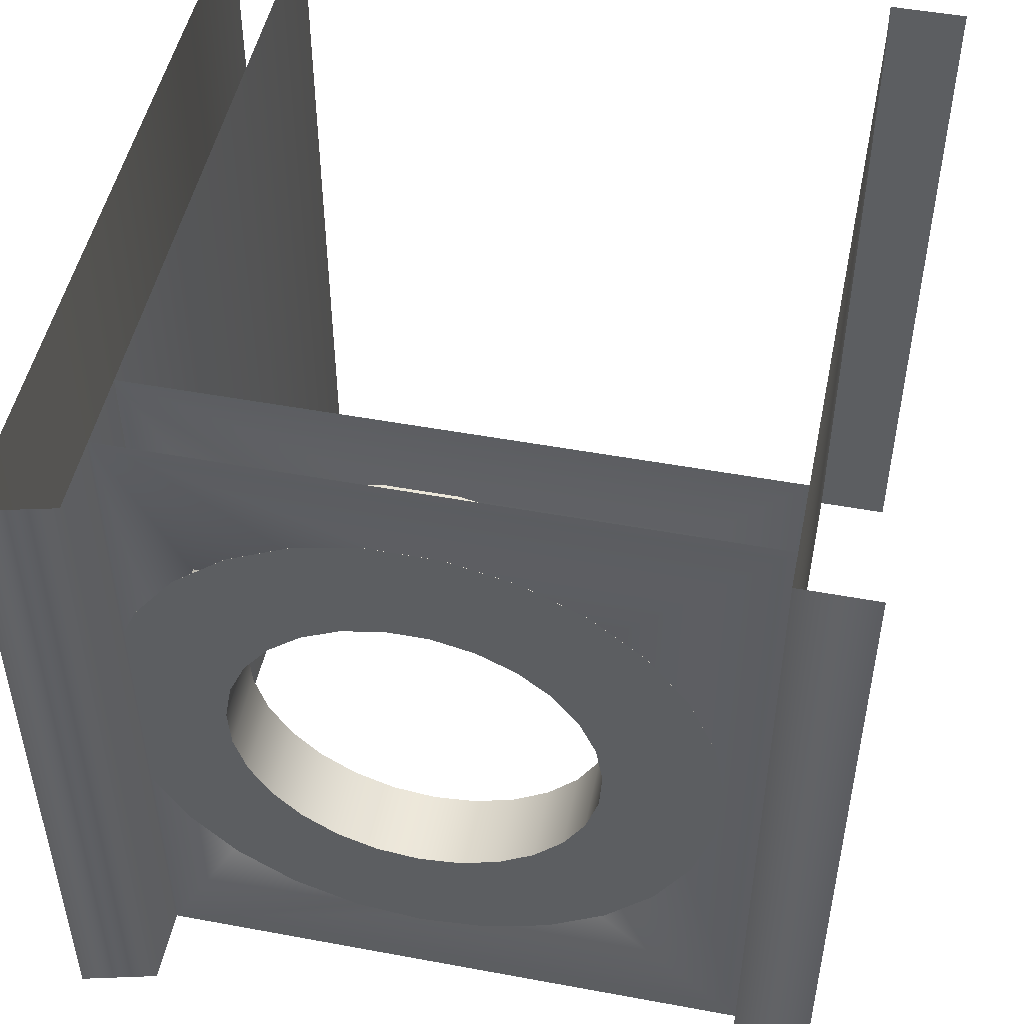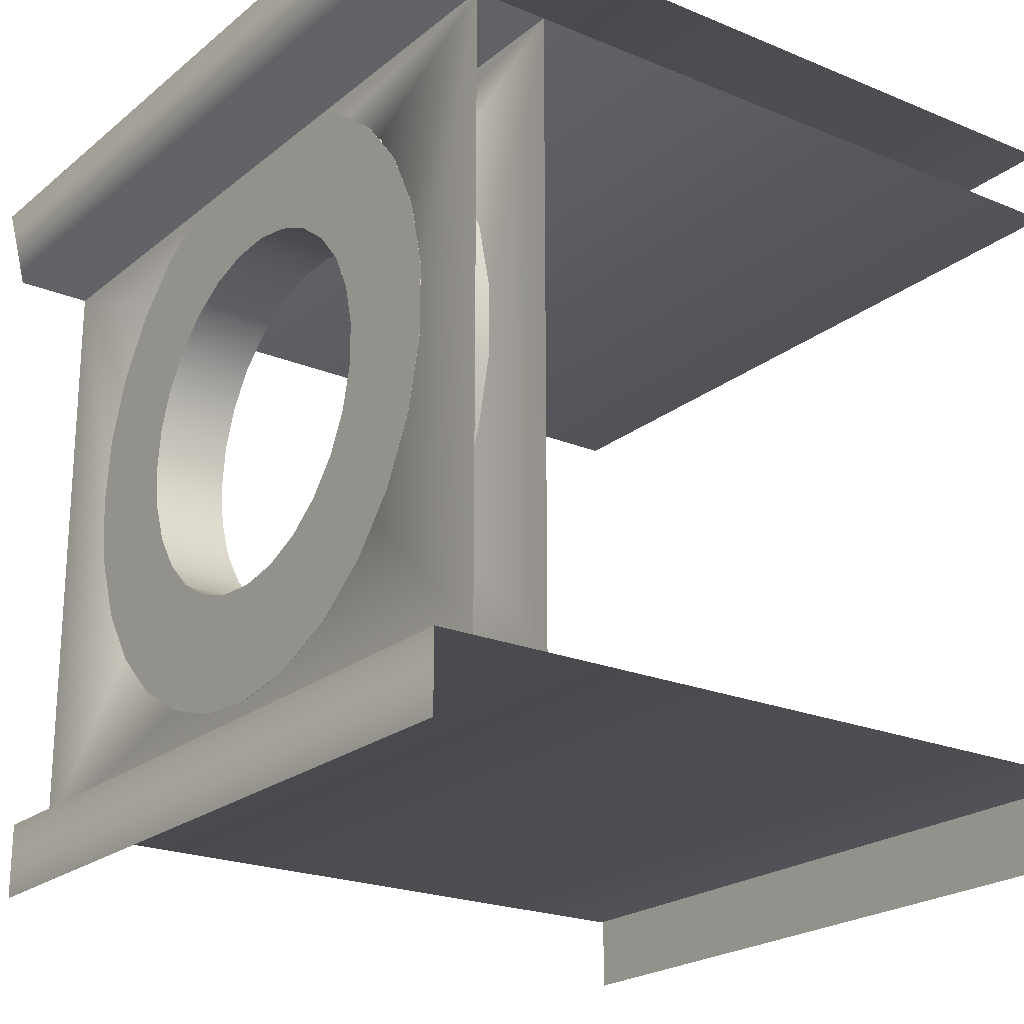
<metadata>
{"format":"obj","ext":"obj","renderer":"f3d","projection":"perspective","resolution":1024,"background":"white","views":[{"elev":49.4,"azim":-78.4,"up":"+Z"},{"elev":-21.9,"azim":-36.0,"up":"+Y"}]}
</metadata>
<code>
v  -5.75 5 5
v  -5.75 5.001 -5
v  -5.5 4 5
v  -5.5 4.001 -5
v  -5 -4 5
v  -5 -4 -5
v  -5 -5 5
v  -5 -4.999 -5
v  5 5 5
v  5 5.001 -5
v  5 4.001 -5
v  5 4 5
v  5 -4 5
v  5 -4 -5
v  -3.51 3 -3
v  -4.5 3 -3
v  -3.52 -2 -3
v  -4.5 -2 -3
v  -3.525 -2 3
v  -4.5 3 3
v  -3.515 3 3
v  -4.5 -2 3
v  -4.5 -4 -5
v  -4.5 -4 5
v  -4.5 4.001 -5
v  -4.5 4 5
v  -3.523 4.001 5
v  -3.519 -4 5
v  -3.525 -4 -5
v  -3.518 4.001 -5
v  -3.501 0.4177 -3.918
v  -3.701 1.321 -3.813
v  -3.501 1.321 -3.813
v  -3.701 0.4177 -3.918
v  -3.901 1.321 -3.813
v  -3.901 0.4177 -3.918
v  -4.101 1.321 -3.813
v  -4.101 0.4177 -3.918
v  -4.301 1.321 -3.813
v  -4.301 0.4177 -3.918
v  -4.501 1.321 -3.813
v  -4.501 0.4177 -3.918
v  -4.501 0.9735 -2.345
v  -4.501 0.4177 -2.409
v  -4.301 0.9735 -2.345
v  -4.301 0.4177 -2.409
v  -4.101 0.9735 -2.345
v  -4.101 0.4177 -2.409
v  -3.901 0.9735 -2.345
v  -3.901 0.4177 -2.409
v  -3.701 0.9735 -2.345
v  -3.701 0.4177 -2.409
v  -3.501 0.9735 -2.345
v  -3.501 0.4177 -2.409
v  -3.701 2.177 -3.502
v  -3.501 2.177 -3.502
v  -3.901 2.177 -3.502
v  -4.101 2.177 -3.502
v  -4.301 2.177 -3.502
v  -4.501 2.177 -3.502
v  -4.501 1.499 -2.153
v  -4.301 1.499 -2.153
v  -4.101 1.499 -2.153
v  -3.901 1.499 -2.153
v  -3.701 1.499 -2.153
v  -3.501 1.499 -2.153
v  -3.701 2.937 -3.002
v  -3.501 2.937 -3.002
v  -3.901 2.937 -3.002
v  -4.101 2.937 -3.002
v  -4.301 2.937 -3.002
v  -4.501 2.937 -3.002
v  -4.501 1.967 -1.846
v  -4.301 1.967 -1.846
v  -4.101 1.967 -1.846
v  -3.901 1.967 -1.846
v  -3.701 1.967 -1.846
v  -3.501 1.967 -1.846
v  -3.701 3.561 -2.34
v  -3.501 3.561 -2.34
v  -3.901 3.561 -2.34
v  -4.101 3.561 -2.34
v  -4.301 3.561 -2.34
v  -4.501 3.561 -2.34
v  -4.501 2.351 -1.439
v  -4.301 2.351 -1.439
v  -4.101 2.351 -1.439
v  -3.901 2.351 -1.439
v  -3.701 2.351 -1.439
v  -3.501 2.351 -1.439
v  -3.701 4.016 -1.552
v  -3.501 4.016 -1.552
v  -3.901 4.016 -1.552
v  -4.101 4.016 -1.552
v  -4.301 4.016 -1.552
v  -4.501 4.016 -1.552
v  -4.501 2.631 -0.9539
v  -4.301 2.631 -0.9539
v  -4.101 2.631 -0.9539
v  -3.901 2.631 -0.9539
v  -3.701 2.631 -0.9539
v  -3.501 2.631 -0.9539
v  -3.701 4.277 -0.6799
v  -3.501 4.277 -0.6799
v  -3.901 4.277 -0.6799
v  -4.101 4.277 -0.6799
v  -4.301 4.277 -0.6799
v  -4.501 4.277 -0.6799
v  -4.501 2.791 -0.4178
v  -4.301 2.791 -0.4178
v  -4.101 2.791 -0.4178
v  -3.901 2.791 -0.4178
v  -3.701 2.791 -0.4178
v  -3.501 2.791 -0.4178
v  -3.701 4.33 0.2286
v  -3.501 4.33 0.2286
v  -3.901 4.33 0.2286
v  -4.101 4.33 0.2286
v  -4.301 4.33 0.2286
v  -4.501 4.33 0.2286
v  -4.501 2.824 0.1408
v  -4.301 2.824 0.1408
v  -4.101 2.824 0.1408
v  -3.901 2.824 0.1408
v  -3.701 2.824 0.1408
v  -3.501 2.824 0.1408
v  -3.701 4.172 1.125
v  -3.501 4.172 1.125
v  -3.901 4.172 1.125
v  -4.101 4.172 1.125
v  -4.301 4.172 1.125
v  -4.501 4.172 1.125
v  -4.501 2.727 0.6919
v  -4.301 2.727 0.6919
v  -4.101 2.727 0.6919
v  -3.901 2.727 0.6919
v  -3.701 2.727 0.6919
v  -3.501 2.727 0.6919
v  -3.701 3.812 1.96
v  -3.501 3.812 1.96
v  -3.901 3.812 1.96
v  -4.101 3.812 1.96
v  -4.301 3.812 1.96
v  -4.501 3.812 1.96
v  -4.501 2.505 1.206
v  -4.301 2.505 1.206
v  -4.101 2.505 1.206
v  -3.901 2.505 1.206
v  -3.701 2.505 1.206
v  -3.501 2.505 1.206
v  -3.701 3.268 2.69
v  -3.501 3.268 2.69
v  -3.901 3.268 2.69
v  -4.101 3.268 2.69
v  -4.301 3.268 2.69
v  -4.501 3.268 2.69
v  -4.501 2.171 1.655
v  -4.301 2.171 1.655
v  -4.101 2.171 1.655
v  -3.901 2.171 1.655
v  -3.701 2.171 1.655
v  -3.501 2.171 1.655
v  -3.701 2.571 3.275
v  -3.501 2.571 3.275
v  -3.901 2.571 3.275
v  -4.101 2.571 3.275
v  -4.301 2.571 3.275
v  -4.501 2.571 3.275
v  -4.501 1.742 2.014
v  -4.301 1.742 2.014
v  -4.101 1.742 2.014
v  -3.901 1.742 2.014
v  -3.701 1.742 2.014
v  -3.501 1.742 2.014
v  -3.701 1.758 3.684
v  -3.501 1.758 3.684
v  -3.901 1.758 3.684
v  -4.101 1.758 3.684
v  -4.301 1.758 3.684
v  -4.501 1.758 3.684
v  -4.501 1.242 2.265
v  -4.301 1.242 2.265
v  -4.101 1.242 2.265
v  -3.901 1.242 2.265
v  -3.701 1.242 2.265
v  -3.501 1.242 2.265
v  -3.701 0.8727 3.893
v  -3.501 0.8727 3.893
v  -3.901 0.8727 3.893
v  -4.101 0.8727 3.893
v  -4.301 0.8727 3.893
v  -4.501 0.8727 3.893
v  -4.501 0.6975 2.395
v  -4.301 0.6975 2.395
v  -4.101 0.6975 2.395
v  -3.901 0.6975 2.395
v  -3.701 0.6975 2.395
v  -3.501 0.6975 2.395
v  -3.701 -0.0373 3.893
v  -3.501 -0.0373 3.893
v  -3.901 -0.0373 3.893
v  -4.101 -0.0373 3.893
v  -4.301 -0.0373 3.893
v  -4.501 -0.0373 3.893
v  -4.501 0.1379 2.395
v  -4.301 0.1379 2.395
v  -4.101 0.1379 2.395
v  -3.901 0.1379 2.395
v  -3.701 0.1379 2.395
v  -3.501 0.1379 2.395
v  -3.701 -0.9227 3.684
v  -3.501 -0.9227 3.684
v  -3.901 -0.9227 3.684
v  -4.101 -0.9227 3.684
v  -4.301 -0.9227 3.684
v  -4.501 -0.9227 3.684
v  -4.501 -0.4066 2.265
v  -4.301 -0.4066 2.265
v  -4.101 -0.4066 2.265
v  -3.901 -0.4066 2.265
v  -3.701 -0.4066 2.265
v  -3.501 -0.4066 2.265
v  -3.701 -1.736 3.275
v  -3.501 -1.736 3.275
v  -3.901 -1.736 3.275
v  -4.101 -1.736 3.275
v  -4.301 -1.736 3.275
v  -4.501 -1.736 3.275
v  -4.501 -0.9067 2.014
v  -4.301 -0.9067 2.014
v  -4.101 -0.9067 2.014
v  -3.901 -0.9067 2.014
v  -3.701 -0.9067 2.014
v  -3.501 -0.9067 2.014
v  -3.701 -2.433 2.69
v  -3.501 -2.433 2.69
v  -3.901 -2.433 2.69
v  -4.101 -2.433 2.69
v  -4.301 -2.433 2.69
v  -4.501 -2.433 2.69
v  -4.501 -1.335 1.655
v  -4.301 -1.335 1.655
v  -4.101 -1.335 1.655
v  -3.901 -1.335 1.655
v  -3.701 -1.335 1.655
v  -3.501 -1.335 1.655
v  -3.701 -2.976 1.96
v  -3.501 -2.976 1.96
v  -3.901 -2.976 1.96
v  -4.101 -2.976 1.96
v  -4.301 -2.976 1.96
v  -4.501 -2.976 1.96
v  -4.501 -1.669 1.206
v  -4.301 -1.669 1.206
v  -4.101 -1.669 1.206
v  -3.901 -1.669 1.206
v  -3.701 -1.669 1.206
v  -3.501 -1.669 1.206
v  -3.701 -3.337 1.125
v  -3.501 -3.337 1.125
v  -3.901 -3.337 1.125
v  -4.101 -3.337 1.125
v  -4.301 -3.337 1.125
v  -4.501 -3.337 1.125
v  -4.501 -1.891 0.6919
v  -4.301 -1.891 0.6919
v  -4.101 -1.891 0.6919
v  -3.901 -1.891 0.6919
v  -3.701 -1.891 0.6919
v  -3.501 -1.891 0.6919
v  -3.701 -3.495 0.2286
v  -3.501 -3.495 0.2286
v  -3.901 -3.495 0.2286
v  -4.101 -3.495 0.2286
v  -4.301 -3.495 0.2286
v  -4.501 -3.495 0.2286
v  -4.501 -1.988 0.1408
v  -4.301 -1.988 0.1408
v  -4.101 -1.988 0.1408
v  -3.901 -1.988 0.1408
v  -3.701 -1.988 0.1408
v  -3.501 -1.988 0.1408
v  -3.701 -3.442 -0.6799
v  -3.501 -3.442 -0.6799
v  -3.901 -3.442 -0.6799
v  -4.101 -3.442 -0.6799
v  -4.301 -3.442 -0.6799
v  -4.501 -3.442 -0.6799
v  -4.501 -1.956 -0.4178
v  -4.301 -1.956 -0.4178
v  -4.101 -1.956 -0.4178
v  -3.901 -1.956 -0.4178
v  -3.701 -1.956 -0.4178
v  -3.501 -1.956 -0.4178
v  -3.701 -3.181 -1.552
v  -3.501 -3.181 -1.552
v  -3.901 -3.181 -1.552
v  -4.101 -3.181 -1.552
v  -4.301 -3.181 -1.552
v  -4.501 -3.181 -1.552
v  -4.501 -1.795 -0.9539
v  -4.301 -1.795 -0.9539
v  -4.101 -1.795 -0.9539
v  -3.901 -1.795 -0.9539
v  -3.701 -1.795 -0.9539
v  -3.501 -1.795 -0.9539
v  -3.701 -2.726 -2.34
v  -3.501 -2.726 -2.34
v  -3.901 -2.726 -2.34
v  -4.101 -2.726 -2.34
v  -4.301 -2.726 -2.34
v  -4.501 -2.726 -2.34
v  -4.501 -1.515 -1.439
v  -4.301 -1.515 -1.439
v  -4.101 -1.515 -1.439
v  -3.901 -1.515 -1.439
v  -3.701 -1.515 -1.439
v  -3.501 -1.515 -1.439
v  -3.701 -2.102 -3.002
v  -3.501 -2.102 -3.002
v  -3.901 -2.102 -3.002
v  -4.101 -2.102 -3.002
v  -4.301 -2.102 -3.002
v  -4.501 -2.102 -3.002
v  -4.501 -1.132 -1.846
v  -4.301 -1.132 -1.846
v  -4.101 -1.132 -1.846
v  -3.901 -1.132 -1.846
v  -3.701 -1.132 -1.846
v  -3.501 -1.132 -1.846
v  -3.701 -1.341 -3.502
v  -3.501 -1.341 -3.502
v  -3.901 -1.341 -3.502
v  -4.101 -1.341 -3.502
v  -4.301 -1.341 -3.502
v  -4.501 -1.341 -3.502
v  -4.501 -0.6639 -2.153
v  -4.301 -0.6639 -2.153
v  -4.101 -0.6639 -2.153
v  -3.901 -0.6639 -2.153
v  -3.701 -0.6639 -2.153
v  -3.501 -0.6639 -2.153
v  -3.701 -0.4861 -3.813
v  -3.501 -0.4861 -3.813
v  -3.901 -0.4861 -3.813
v  -4.101 -0.4861 -3.813
v  -4.301 -0.4861 -3.813
v  -4.501 -0.4861 -3.813
v  -4.501 -0.1381 -2.345
v  -4.301 -0.1381 -2.345
v  -4.101 -0.1381 -2.345
v  -3.901 -0.1381 -2.345
v  -3.701 -0.1381 -2.345
v  -3.501 -0.1381 -2.345
v  5.019 -4.237 -4.986
v  5.019 -3.987 -4.986
v  5.019 -4.237 -2.486
v  5.019 -3.987 -2.486
v  5.019 -4.237 0.0138
v  5.019 -3.987 0.0138
v  5.019 -4.237 2.514
v  5.019 -3.987 2.514
v  5.019 -4.237 5.014
v  5.019 -3.987 5.014
v  5.019 -4.487 -4.986
v  5.019 -4.487 -2.486
v  5.019 -4.487 0.0138
v  5.019 -4.487 2.514
v  5.019 -4.487 5.014
v  5.019 -4.737 -4.986
v  5.019 -4.737 -2.486
v  5.019 -4.737 0.0138
v  5.019 -4.737 2.514
v  5.019 -4.737 5.014
v  5.019 -4.987 -4.986
v  5.019 -4.987 -2.486
v  5.019 -4.987 0.0138
v  5.019 -4.987 2.514
v  5.019 -4.987 5.014
g objobjobjRegroup09
f 1 2 3
f 3 2 4
f 5 6 7
f 7 6 8
f 1 9 10
f 10 2 1
f 3 4 11
f 11 12 3
f 5 13 14
f 14 6 5
f 15 16 17
f 18 17 16
f 19 20 21
f 20 19 22
f 18 22 19
f 19 17 18
f 21 20 16
f 16 15 21
f 23 24 22
f 22 18 23
f 23 18 25
f 25 18 16
f 16 20 26
f 26 25 16
f 22 24 26
f 26 20 22
f 19 21 27
f 27 28 19
f 19 28 29
f 29 17 19
f 17 29 30
f 30 15 17
f 15 30 27
f 27 21 15
f 31 32 33
f 31 34 32
f 34 35 32
f 34 36 35
f 36 37 35
f 36 38 37
f 38 39 37
f 38 40 39
f 40 41 39
f 40 42 41
f 42 43 41
f 42 44 43
f 44 45 43
f 44 46 45
f 46 47 45
f 46 48 47
f 48 49 47
f 48 50 49
f 50 51 49
f 50 52 51
f 52 53 51
f 52 54 53
f 54 33 53
f 54 31 33
f 33 55 56
f 33 32 55
f 32 57 55
f 32 35 57
f 35 58 57
f 35 37 58
f 37 59 58
f 37 39 59
f 39 60 59
f 39 41 60
f 41 61 60
f 41 43 61
f 43 62 61
f 43 45 62
f 45 63 62
f 45 47 63
f 47 64 63
f 47 49 64
f 49 65 64
f 49 51 65
f 51 66 65
f 51 53 66
f 53 56 66
f 53 33 56
f 56 67 68
f 56 55 67
f 55 69 67
f 55 57 69
f 57 70 69
f 57 58 70
f 58 71 70
f 58 59 71
f 59 72 71
f 59 60 72
f 60 73 72
f 60 61 73
f 61 74 73
f 61 62 74
f 62 75 74
f 62 63 75
f 63 76 75
f 63 64 76
f 64 77 76
f 64 65 77
f 65 78 77
f 65 66 78
f 66 68 78
f 66 56 68
f 68 79 80
f 68 67 79
f 67 81 79
f 67 69 81
f 69 82 81
f 69 70 82
f 70 83 82
f 70 71 83
f 71 84 83
f 71 72 84
f 72 85 84
f 72 73 85
f 73 86 85
f 73 74 86
f 74 87 86
f 74 75 87
f 75 88 87
f 75 76 88
f 76 89 88
f 76 77 89
f 77 90 89
f 77 78 90
f 78 80 90
f 78 68 80
f 80 91 92
f 80 79 91
f 79 93 91
f 79 81 93
f 81 94 93
f 81 82 94
f 82 95 94
f 82 83 95
f 83 96 95
f 83 84 96
f 84 97 96
f 84 85 97
f 85 98 97
f 85 86 98
f 86 99 98
f 86 87 99
f 87 100 99
f 87 88 100
f 88 101 100
f 88 89 101
f 89 102 101
f 89 90 102
f 90 92 102
f 90 80 92
f 92 103 104
f 92 91 103
f 91 105 103
f 91 93 105
f 93 106 105
f 93 94 106
f 94 107 106
f 94 95 107
f 95 108 107
f 95 96 108
f 96 109 108
f 96 97 109
f 97 110 109
f 97 98 110
f 98 111 110
f 98 99 111
f 99 112 111
f 99 100 112
f 100 113 112
f 100 101 113
f 101 114 113
f 101 102 114
f 102 104 114
f 102 92 104
f 104 115 116
f 104 103 115
f 103 117 115
f 103 105 117
f 105 118 117
f 105 106 118
f 106 119 118
f 106 107 119
f 107 120 119
f 107 108 120
f 108 121 120
f 108 109 121
f 109 122 121
f 109 110 122
f 110 123 122
f 110 111 123
f 111 124 123
f 111 112 124
f 112 125 124
f 112 113 125
f 113 126 125
f 113 114 126
f 114 116 126
f 114 104 116
f 116 127 128
f 116 115 127
f 115 129 127
f 115 117 129
f 117 130 129
f 117 118 130
f 118 131 130
f 118 119 131
f 119 132 131
f 119 120 132
f 120 133 132
f 120 121 133
f 121 134 133
f 121 122 134
f 122 135 134
f 122 123 135
f 123 136 135
f 123 124 136
f 124 137 136
f 124 125 137
f 125 138 137
f 125 126 138
f 126 128 138
f 126 116 128
f 128 139 140
f 128 127 139
f 127 141 139
f 127 129 141
f 129 142 141
f 129 130 142
f 130 143 142
f 130 131 143
f 131 144 143
f 131 132 144
f 132 145 144
f 132 133 145
f 133 146 145
f 133 134 146
f 134 147 146
f 134 135 147
f 135 148 147
f 135 136 148
f 136 149 148
f 136 137 149
f 137 150 149
f 137 138 150
f 138 140 150
f 138 128 140
f 140 151 152
f 140 139 151
f 139 153 151
f 139 141 153
f 141 154 153
f 141 142 154
f 142 155 154
f 142 143 155
f 143 156 155
f 143 144 156
f 144 157 156
f 144 145 157
f 145 158 157
f 145 146 158
f 146 159 158
f 146 147 159
f 147 160 159
f 147 148 160
f 148 161 160
f 148 149 161
f 149 162 161
f 149 150 162
f 150 152 162
f 150 140 152
f 152 163 164
f 152 151 163
f 151 165 163
f 151 153 165
f 153 166 165
f 153 154 166
f 154 167 166
f 154 155 167
f 155 168 167
f 155 156 168
f 156 169 168
f 156 157 169
f 157 170 169
f 157 158 170
f 158 171 170
f 158 159 171
f 159 172 171
f 159 160 172
f 160 173 172
f 160 161 173
f 161 174 173
f 161 162 174
f 162 164 174
f 162 152 164
f 164 175 176
f 164 163 175
f 163 177 175
f 163 165 177
f 165 178 177
f 165 166 178
f 166 179 178
f 166 167 179
f 167 180 179
f 167 168 180
f 168 181 180
f 168 169 181
f 169 182 181
f 169 170 182
f 170 183 182
f 170 171 183
f 171 184 183
f 171 172 184
f 172 185 184
f 172 173 185
f 173 186 185
f 173 174 186
f 174 176 186
f 174 164 176
f 176 187 188
f 176 175 187
f 175 189 187
f 175 177 189
f 177 190 189
f 177 178 190
f 178 191 190
f 178 179 191
f 179 192 191
f 179 180 192
f 180 193 192
f 180 181 193
f 181 194 193
f 181 182 194
f 182 195 194
f 182 183 195
f 183 196 195
f 183 184 196
f 184 197 196
f 184 185 197
f 185 198 197
f 185 186 198
f 186 188 198
f 186 176 188
f 188 199 200
f 188 187 199
f 187 201 199
f 187 189 201
f 189 202 201
f 189 190 202
f 190 203 202
f 190 191 203
f 191 204 203
f 191 192 204
f 192 205 204
f 192 193 205
f 193 206 205
f 193 194 206
f 194 207 206
f 194 195 207
f 195 208 207
f 195 196 208
f 196 209 208
f 196 197 209
f 197 210 209
f 197 198 210
f 198 200 210
f 198 188 200
f 200 211 212
f 200 199 211
f 199 213 211
f 199 201 213
f 201 214 213
f 201 202 214
f 202 215 214
f 202 203 215
f 203 216 215
f 203 204 216
f 204 217 216
f 204 205 217
f 205 218 217
f 205 206 218
f 206 219 218
f 206 207 219
f 207 220 219
f 207 208 220
f 208 221 220
f 208 209 221
f 209 222 221
f 209 210 222
f 210 212 222
f 210 200 212
f 212 223 224
f 212 211 223
f 211 225 223
f 211 213 225
f 213 226 225
f 213 214 226
f 214 227 226
f 214 215 227
f 215 228 227
f 215 216 228
f 216 229 228
f 216 217 229
f 217 230 229
f 217 218 230
f 218 231 230
f 218 219 231
f 219 232 231
f 219 220 232
f 220 233 232
f 220 221 233
f 221 234 233
f 221 222 234
f 222 224 234
f 222 212 224
f 224 235 236
f 224 223 235
f 223 237 235
f 223 225 237
f 225 238 237
f 225 226 238
f 226 239 238
f 226 227 239
f 227 240 239
f 227 228 240
f 228 241 240
f 228 229 241
f 229 242 241
f 229 230 242
f 230 243 242
f 230 231 243
f 231 244 243
f 231 232 244
f 232 245 244
f 232 233 245
f 233 246 245
f 233 234 246
f 234 236 246
f 234 224 236
f 236 247 248
f 236 235 247
f 235 249 247
f 235 237 249
f 237 250 249
f 237 238 250
f 238 251 250
f 238 239 251
f 239 252 251
f 239 240 252
f 240 253 252
f 240 241 253
f 241 254 253
f 241 242 254
f 242 255 254
f 242 243 255
f 243 256 255
f 243 244 256
f 244 257 256
f 244 245 257
f 245 258 257
f 245 246 258
f 246 248 258
f 246 236 248
f 248 259 260
f 248 247 259
f 247 261 259
f 247 249 261
f 249 262 261
f 249 250 262
f 250 263 262
f 250 251 263
f 251 264 263
f 251 252 264
f 252 265 264
f 252 253 265
f 253 266 265
f 253 254 266
f 254 267 266
f 254 255 267
f 255 268 267
f 255 256 268
f 256 269 268
f 256 257 269
f 257 270 269
f 257 258 270
f 258 260 270
f 258 248 260
f 260 271 272
f 260 259 271
f 259 273 271
f 259 261 273
f 261 274 273
f 261 262 274
f 262 275 274
f 262 263 275
f 263 276 275
f 263 264 276
f 264 277 276
f 264 265 277
f 265 278 277
f 265 266 278
f 266 279 278
f 266 267 279
f 267 280 279
f 267 268 280
f 268 281 280
f 268 269 281
f 269 282 281
f 269 270 282
f 270 272 282
f 270 260 272
f 272 283 284
f 272 271 283
f 271 285 283
f 271 273 285
f 273 286 285
f 273 274 286
f 274 287 286
f 274 275 287
f 275 288 287
f 275 276 288
f 276 289 288
f 276 277 289
f 277 290 289
f 277 278 290
f 278 291 290
f 278 279 291
f 279 292 291
f 279 280 292
f 280 293 292
f 280 281 293
f 281 294 293
f 281 282 294
f 282 284 294
f 282 272 284
f 284 295 296
f 284 283 295
f 283 297 295
f 283 285 297
f 285 298 297
f 285 286 298
f 286 299 298
f 286 287 299
f 287 300 299
f 287 288 300
f 288 301 300
f 288 289 301
f 289 302 301
f 289 290 302
f 290 303 302
f 290 291 303
f 291 304 303
f 291 292 304
f 292 305 304
f 292 293 305
f 293 306 305
f 293 294 306
f 294 296 306
f 294 284 296
f 296 307 308
f 296 295 307
f 295 309 307
f 295 297 309
f 297 310 309
f 297 298 310
f 298 311 310
f 298 299 311
f 299 312 311
f 299 300 312
f 300 313 312
f 300 301 313
f 301 314 313
f 301 302 314
f 302 315 314
f 302 303 315
f 303 316 315
f 303 304 316
f 304 317 316
f 304 305 317
f 305 318 317
f 305 306 318
f 306 308 318
f 306 296 308
f 308 319 320
f 308 307 319
f 307 321 319
f 307 309 321
f 309 322 321
f 309 310 322
f 310 323 322
f 310 311 323
f 311 324 323
f 311 312 324
f 312 325 324
f 312 313 325
f 313 326 325
f 313 314 326
f 314 327 326
f 314 315 327
f 315 328 327
f 315 316 328
f 316 329 328
f 316 317 329
f 317 330 329
f 317 318 330
f 318 320 330
f 318 308 320
f 320 331 332
f 320 319 331
f 319 333 331
f 319 321 333
f 321 334 333
f 321 322 334
f 322 335 334
f 322 323 335
f 323 336 335
f 323 324 336
f 324 337 336
f 324 325 337
f 325 338 337
f 325 326 338
f 326 339 338
f 326 327 339
f 327 340 339
f 327 328 340
f 328 341 340
f 328 329 341
f 329 342 341
f 329 330 342
f 330 332 342
f 330 320 332
f 332 343 344
f 332 331 343
f 331 345 343
f 331 333 345
f 333 346 345
f 333 334 346
f 334 347 346
f 334 335 347
f 335 348 347
f 335 336 348
f 336 349 348
f 336 337 349
f 337 350 349
f 337 338 350
f 338 351 350
f 338 339 351
f 339 352 351
f 339 340 352
f 340 353 352
f 340 341 353
f 341 354 353
f 341 342 354
f 342 344 354
f 342 332 344
f 344 34 31
f 344 343 34
f 343 36 34
f 343 345 36
f 345 38 36
f 345 346 38
f 346 40 38
f 346 347 40
f 347 42 40
f 347 348 42
f 348 44 42
f 348 349 44
f 349 46 44
f 349 350 46
f 350 48 46
f 350 351 48
f 351 50 48
f 351 352 50
f 352 52 50
f 352 353 52
f 353 54 52
f 353 354 54
f 354 31 54
f 354 344 31
f 355 356 357
f 358 357 356
f 357 358 359
f 360 359 358
f 359 360 361
f 362 361 360
f 361 362 363
f 364 363 362
f 365 355 366
f 357 366 355
f 366 357 367
f 359 367 357
f 367 359 368
f 361 368 359
f 368 361 369
f 363 369 361
f 370 365 371
f 366 371 365
f 371 366 372
f 367 372 366
f 372 367 373
f 368 373 367
f 373 368 374
f 369 374 368
f 375 370 376
f 371 376 370
f 376 371 377
f 372 377 371
f 377 372 378
f 373 378 372
f 378 373 379
f 374 379 373

</code>
